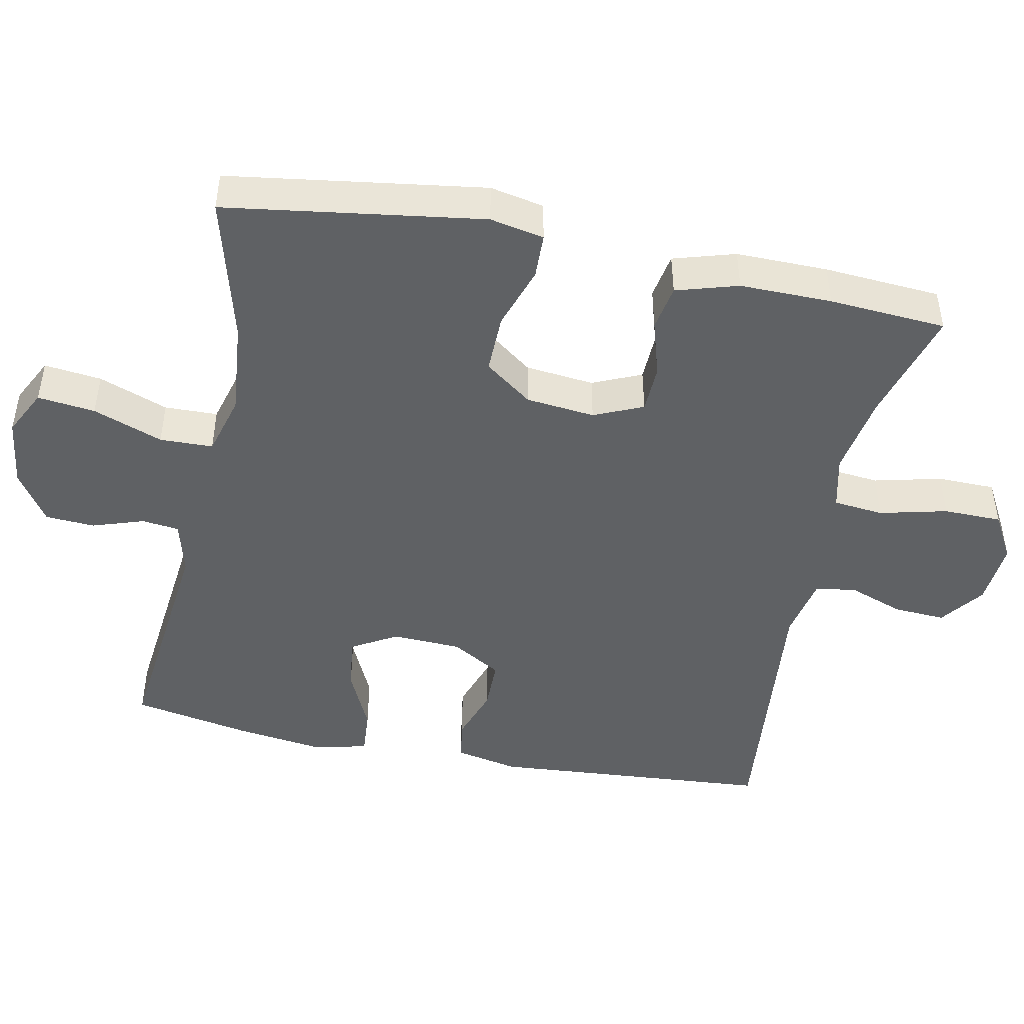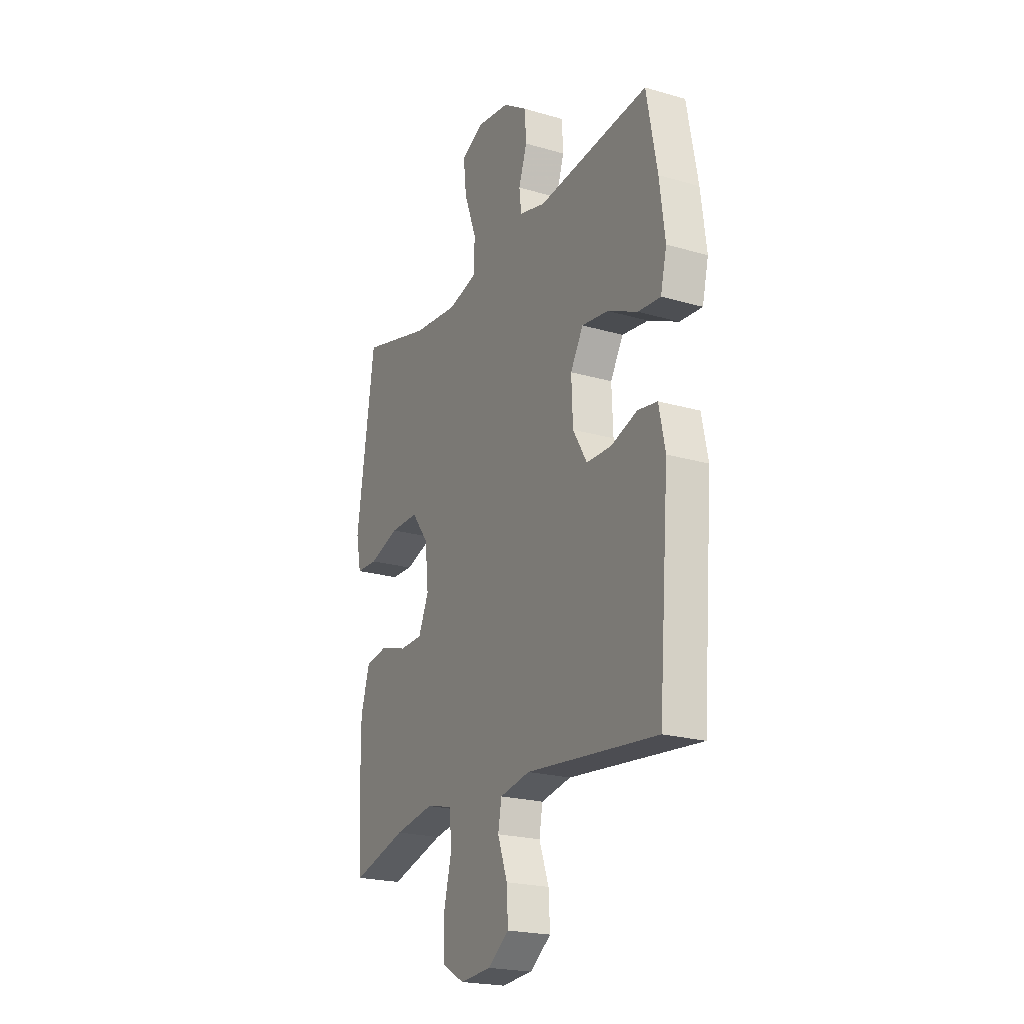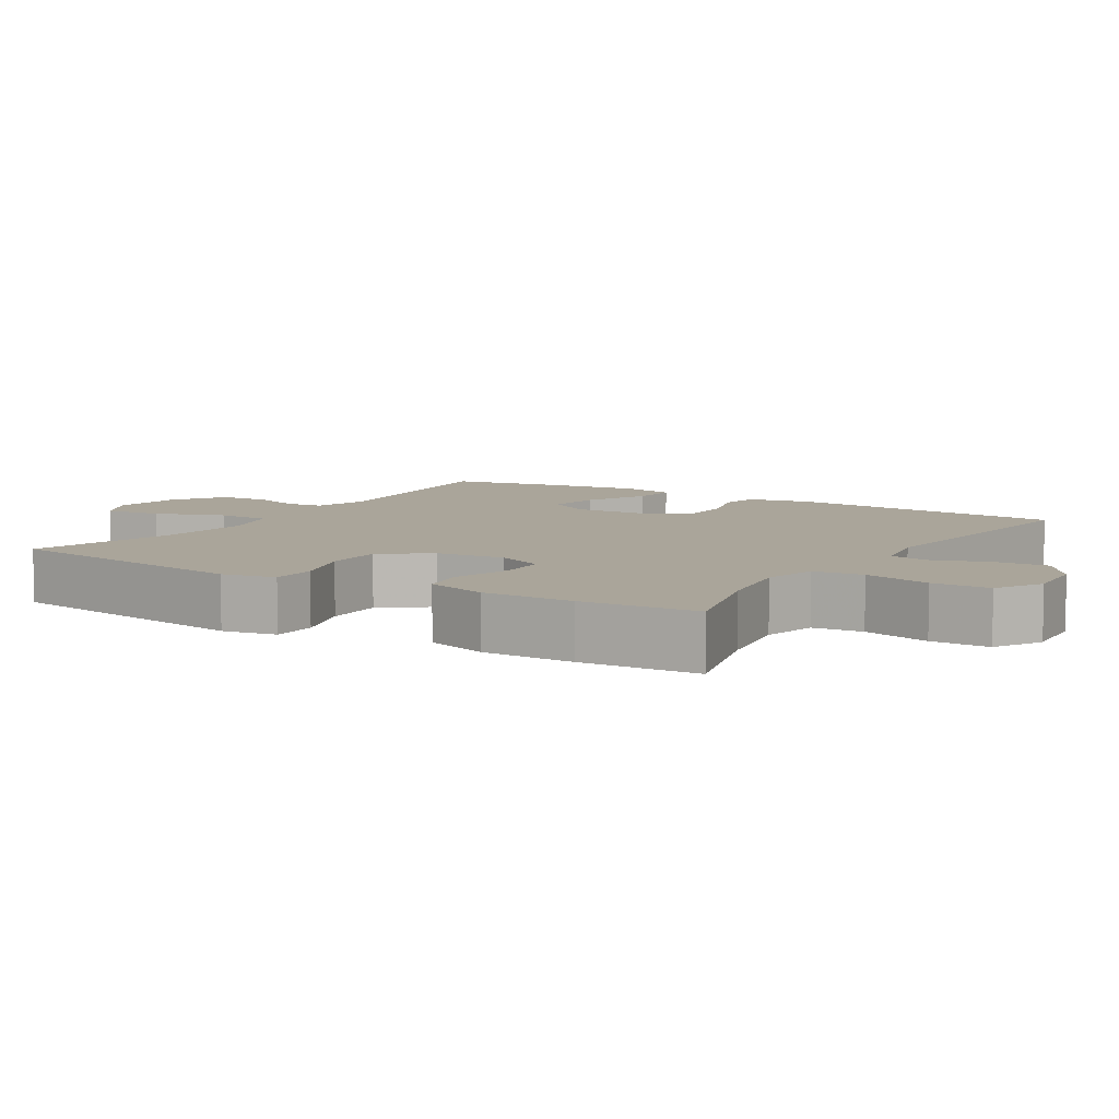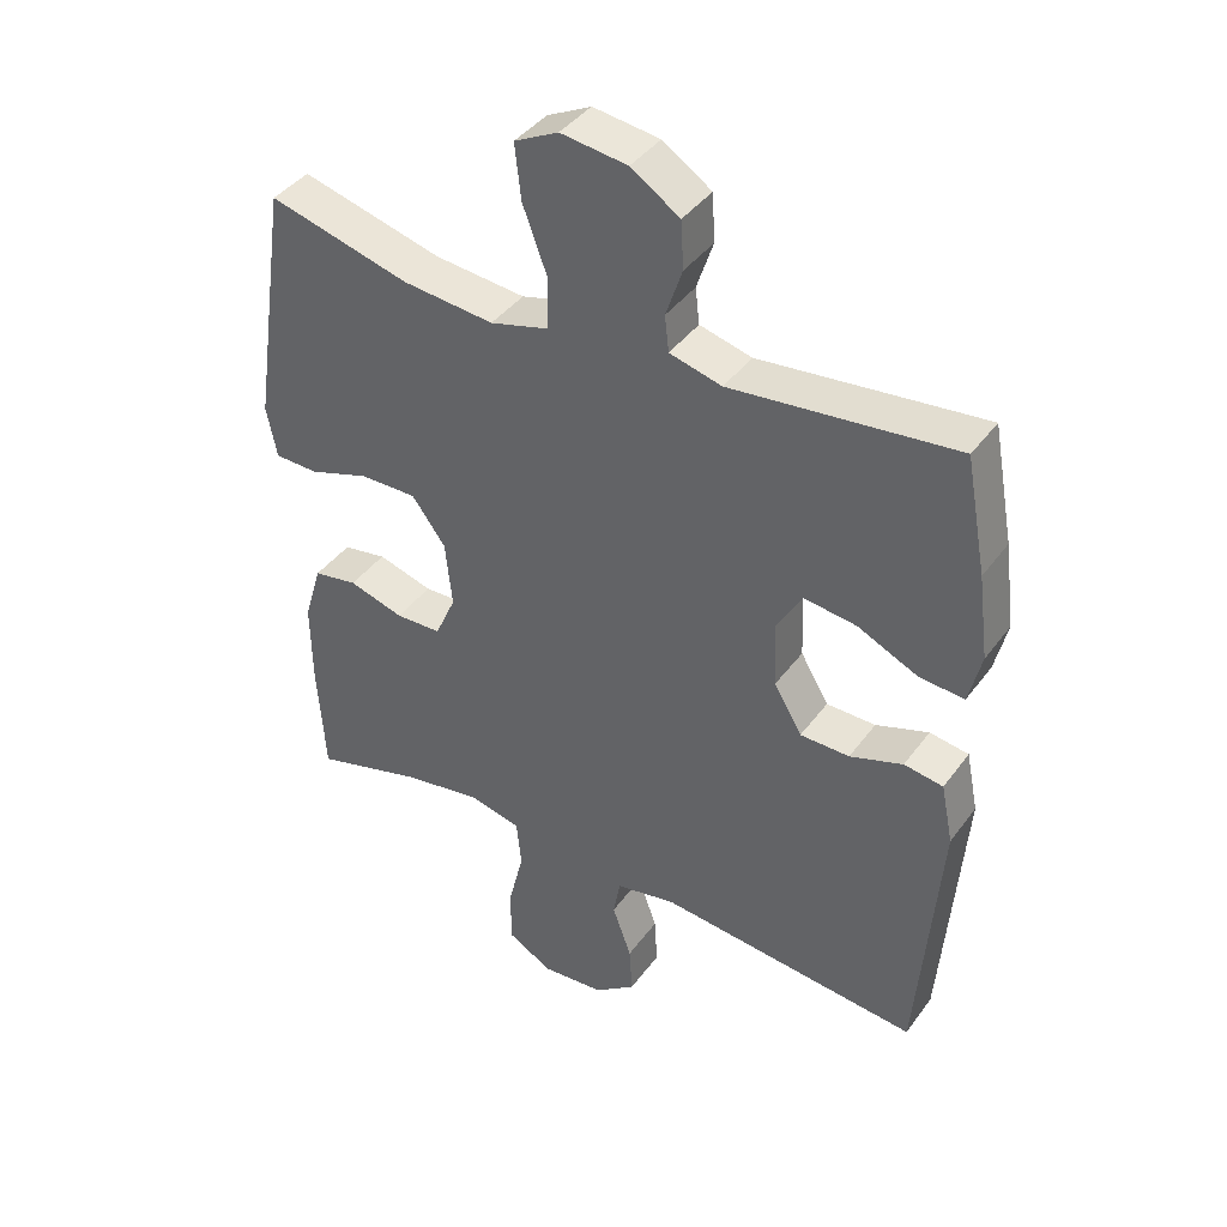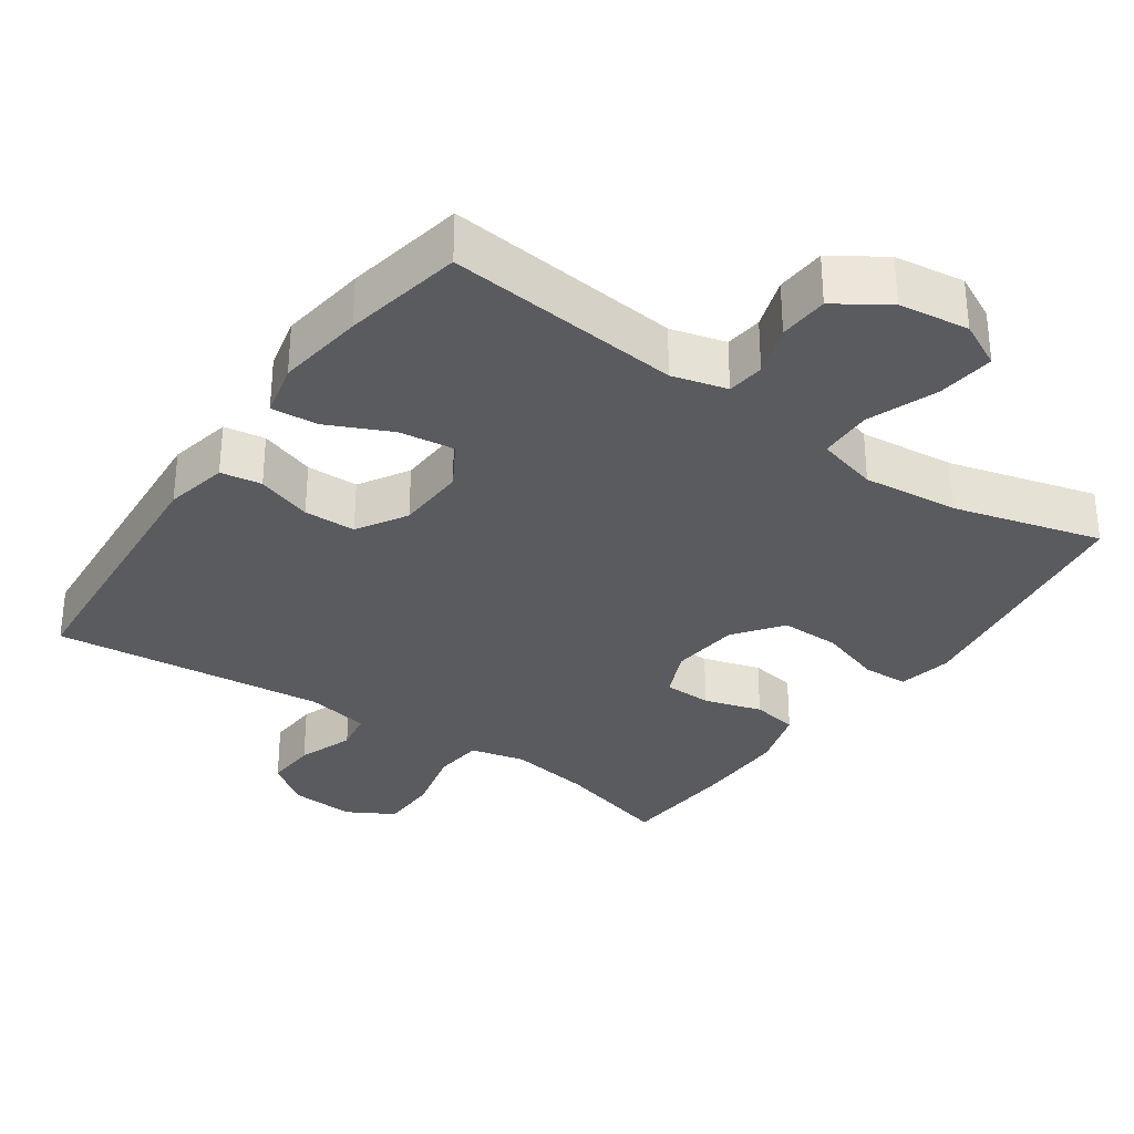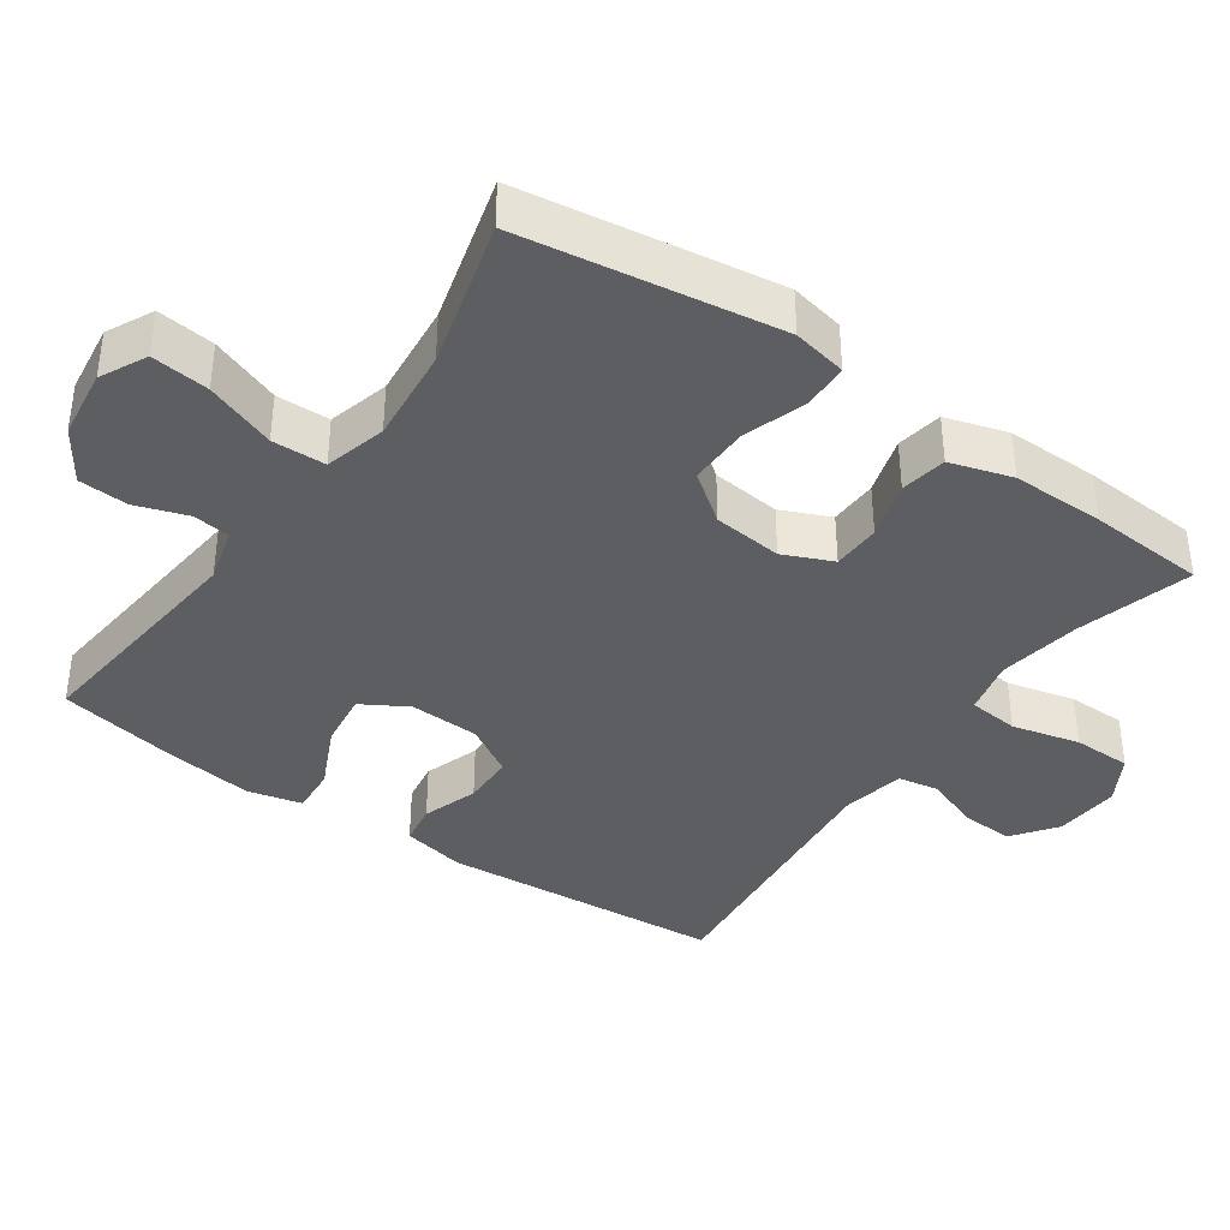
<metadata>
{"format":"obj","ext":"obj","renderer":"f3d","projection":"perspective","resolution":1024,"background":"white","views":[{"elev":-46.2,"azim":78.4,"up":"+Y"},{"elev":-21.6,"azim":-117.2,"up":"+Z"},{"elev":7.7,"azim":122.0,"up":"+Y"},{"elev":40.8,"azim":-147.2,"up":"+Z"},{"elev":-32.1,"azim":-34.9,"up":"+Y"},{"elev":-38.6,"azim":55.1,"up":"+Y"}]}
</metadata>
<code>
v -0.5 0.07 -0.5
v -0.531 0.07 -0.108
v -0.513 0.07 -0.02
v -0.456 0.07 -0.011
v -0.379 0.07 -0.037
v -0.307 0.07 -0.036
v -0.266 0.07 0.033
v -0.262 0.07 0.13
v -0.299 0.07 0.193
v -0.376 0.07 0.183
v -0.464 0.07 0.142
v -0.529 0.07 0.137
v -0.547 0.07 0.212
v -0.531 0.07 0.334
v -0.5 0.07 0.5
v -0.174 0.07 0.466
v -0.098 0.07 0.486
v -0.092 0.07 0.538
v -0.116 0.07 0.609
v -0.112 0.07 0.678
v -0.041 0.07 0.725
v 0.056 0.07 0.738
v 0.12 0.07 0.706
v 0.111 0.07 0.626
v 0.075 0.07 0.529
v 0.077 0.07 0.455
v 0.162 0.07 0.432
v 0.295 0.07 0.445
v 0.5 0.07 0.5
v 0.536 0.07 0.258
v 0.553 0.07 0.143
v 0.538 0.07 0.068
v 0.475 0.07 0.066
v 0.387 0.07 0.095
v 0.304 0.07 0.096
v 0.255 0.07 0.03
v 0.245 0.07 -0.066
v 0.275 0.07 -0.134
v 0.342 0.07 -0.136
v 0.422 0.07 -0.112
v 0.486 0.07 -0.123
v 0.512 0.07 -0.209
v 0.511 0.07 -0.337
v 0.5 0.07 -0.5
v 0.341 0.07 -0.455
v 0.226 0.07 -0.436
v 0.15 0.07 -0.454
v 0.143 0.07 -0.524
v 0.166 0.07 -0.618
v 0.165 0.07 -0.699
v 0.1 0.07 -0.736
v 0.009 0.07 -0.729
v -0.052 0.07 -0.684
v -0.048 0.07 -0.612
v -0.02 0.07 -0.534
v -0.03 0.07 -0.478
v -0.118 0.07 -0.461
v -0.5 0 -0.5
v -0.531 0 -0.108
v -0.513 0 -0.02
v -0.456 0 -0.011
v -0.379 0 -0.037
v -0.307 0 -0.036
v -0.266 0 0.033
v -0.262 0 0.13
v -0.299 0 0.193
v -0.376 0 0.183
v -0.464 0 0.142
v -0.529 0 0.137
v -0.547 0 0.212
v -0.531 0 0.334
v -0.5 0 0.5
v -0.174 0 0.466
v -0.098 0 0.486
v -0.092 0 0.538
v -0.116 0 0.609
v -0.112 0 0.678
v -0.041 0 0.725
v 0.056 0 0.738
v 0.12 0 0.706
v 0.111 0 0.626
v 0.075 0 0.529
v 0.077 0 0.455
v 0.162 0 0.432
v 0.295 0 0.445
v 0.5 0 0.5
v 0.536 0 0.258
v 0.553 0 0.143
v 0.538 0 0.068
v 0.475 0 0.066
v 0.387 0 0.095
v 0.304 0 0.096
v 0.255 0 0.03
v 0.245 0 -0.066
v 0.275 0 -0.134
v 0.342 0 -0.136
v 0.422 0 -0.112
v 0.486 0 -0.123
v 0.512 0 -0.209
v 0.511 0 -0.337
v 0.5 0 -0.5
v 0.341 0 -0.455
v 0.226 0 -0.436
v 0.15 0 -0.454
v 0.143 0 -0.524
v 0.166 0 -0.618
v 0.165 0 -0.699
v 0.1 0 -0.736
v 0.009 0 -0.729
v -0.052 0 -0.684
v -0.048 0 -0.612
v -0.02 0 -0.534
v -0.03 0 -0.478
v -0.118 0 -0.461
f 53 54 55
f 52 53 55
f 51 52 55
f 50 51 55
f 49 50 55
f 48 49 55
f 47 48 55 56
f 46 47 56 57
f 43 44 45
f 42 43 45
f 41 42 45
f 40 41 45
f 39 40 45
f 38 39 45 46
f 37 38 46 57
f 32 33 34
f 31 32 34
f 30 31 34
f 29 30 34
f 28 29 34
f 27 28 34 35
f 26 27 35 36
f 23 24 25
f 22 23 25
f 21 22 25
f 20 21 25
f 19 20 25
f 18 19 25
f 17 18 25 26
f 36 37 57
f 26 36 57
f 17 26 57
f 16 17 57
f 14 15 16
f 13 14 16
f 12 13 16
f 11 12 16
f 10 11 16
f 3 4 5
f 2 3 5
f 1 2 5
f 57 1 5
f 57 5 6
f 9 10 16
f 8 9 16
f 7 8 16 57
f 6 7 57
f 112 111 110
f 112 110 109
f 112 109 108
f 112 108 107
f 112 107 106
f 112 106 105
f 113 112 105 104
f 114 113 104 103
f 102 101 100
f 102 100 99
f 102 99 98
f 102 98 97
f 102 97 96
f 103 102 96 95
f 114 103 95 94
f 91 90 89
f 91 89 88
f 91 88 87
f 91 87 86
f 91 86 85
f 92 91 85 84
f 93 92 84 83
f 82 81 80
f 82 80 79
f 82 79 78
f 82 78 77
f 82 77 76
f 82 76 75
f 83 82 75 74
f 114 94 93
f 114 93 83
f 114 83 74
f 114 74 73
f 73 72 71
f 73 71 70
f 73 70 69
f 73 69 68
f 73 68 67
f 62 61 60
f 62 60 59
f 62 59 58
f 62 58 114
f 63 62 114
f 73 67 66
f 73 66 65
f 114 73 65 64
f 114 64 63
f 1 58 59 2
f 2 59 60 3
f 3 60 61 4
f 4 61 62 5
f 5 62 63 6
f 6 63 64 7
f 7 64 65 8
f 8 65 66 9
f 9 66 67 10
f 10 67 68 11
f 11 68 69 12
f 12 69 70 13
f 13 70 71 14
f 14 71 72 15
f 15 72 73 16
f 16 73 74 17
f 17 74 75 18
f 18 75 76 19
f 19 76 77 20
f 20 77 78 21
f 21 78 79 22
f 22 79 80 23
f 23 80 81 24
f 24 81 82 25
f 25 82 83 26
f 26 83 84 27
f 27 84 85 28
f 28 85 86 29
f 29 86 87 30
f 30 87 88 31
f 31 88 89 32
f 32 89 90 33
f 33 90 91 34
f 34 91 92 35
f 35 92 93 36
f 36 93 94 37
f 37 94 95 38
f 38 95 96 39
f 39 96 97 40
f 40 97 98 41
f 41 98 99 42
f 42 99 100 43
f 43 100 101 44
f 44 101 102 45
f 45 102 103 46
f 46 103 104 47
f 47 104 105 48
f 48 105 106 49
f 49 106 107 50
f 50 107 108 51
f 51 108 109 52
f 52 109 110 53
f 53 110 111 54
f 54 111 112 55
f 55 112 113 56
f 56 113 114 57
f 57 114 58 1

</code>
